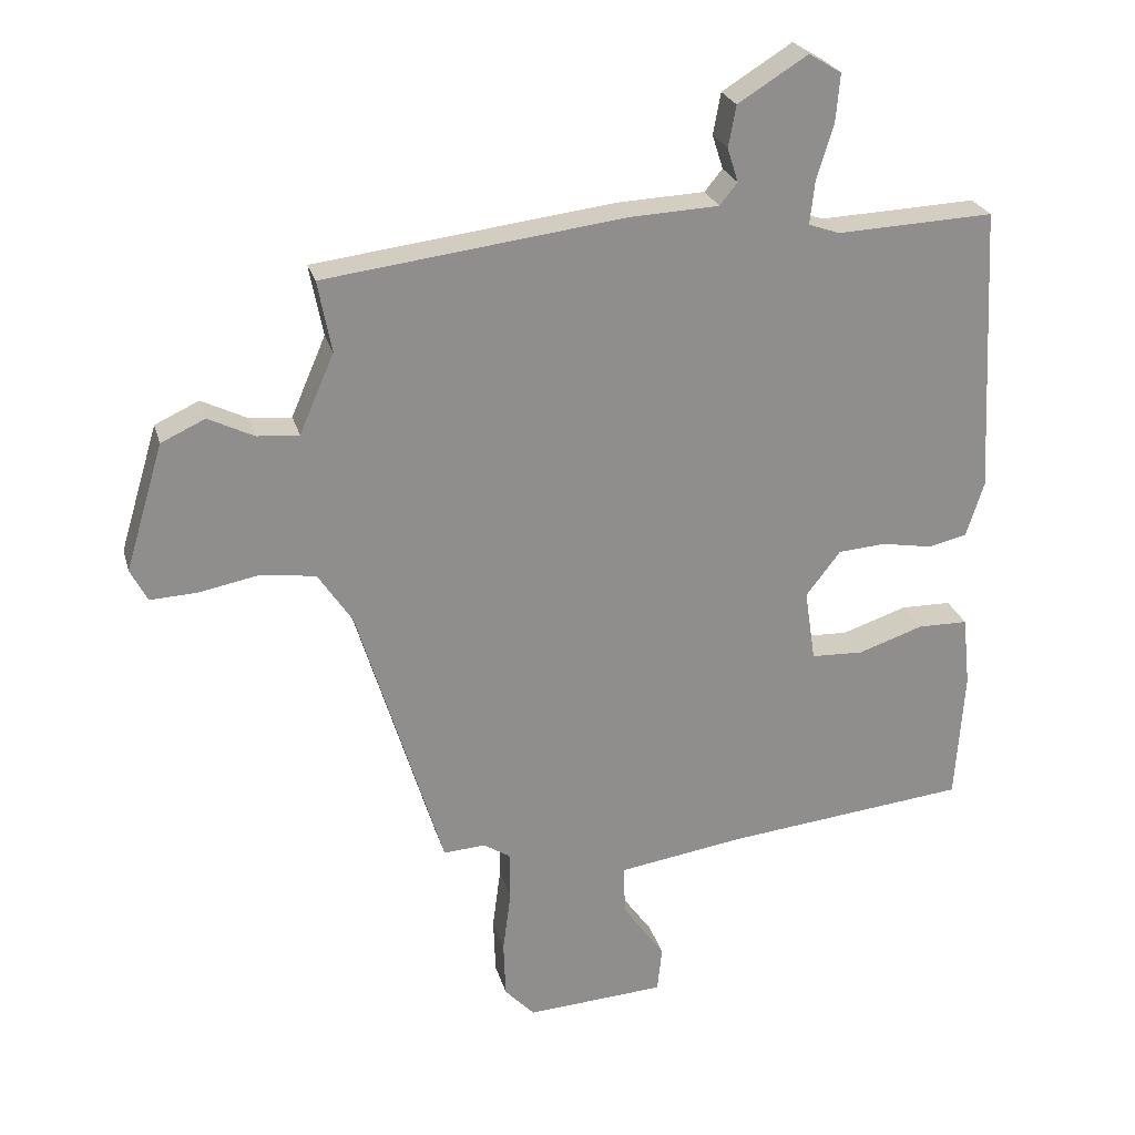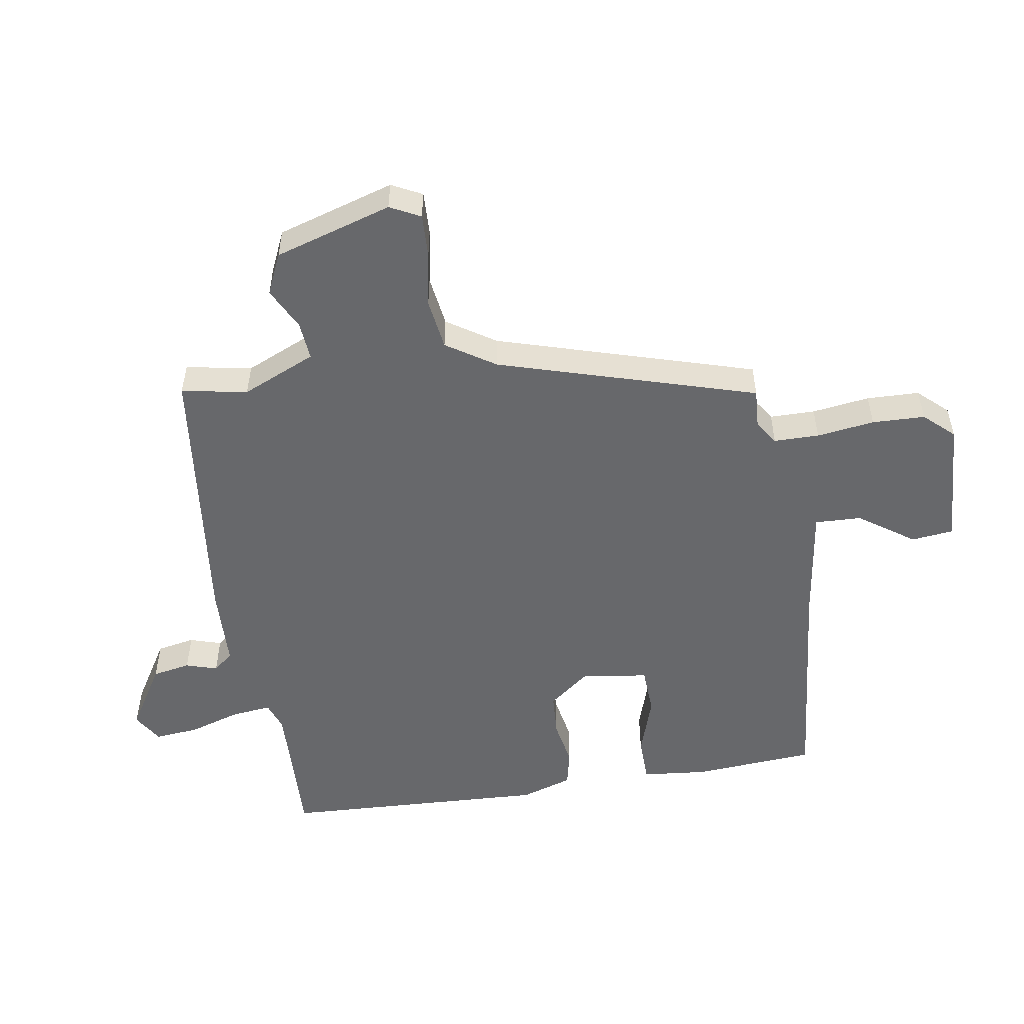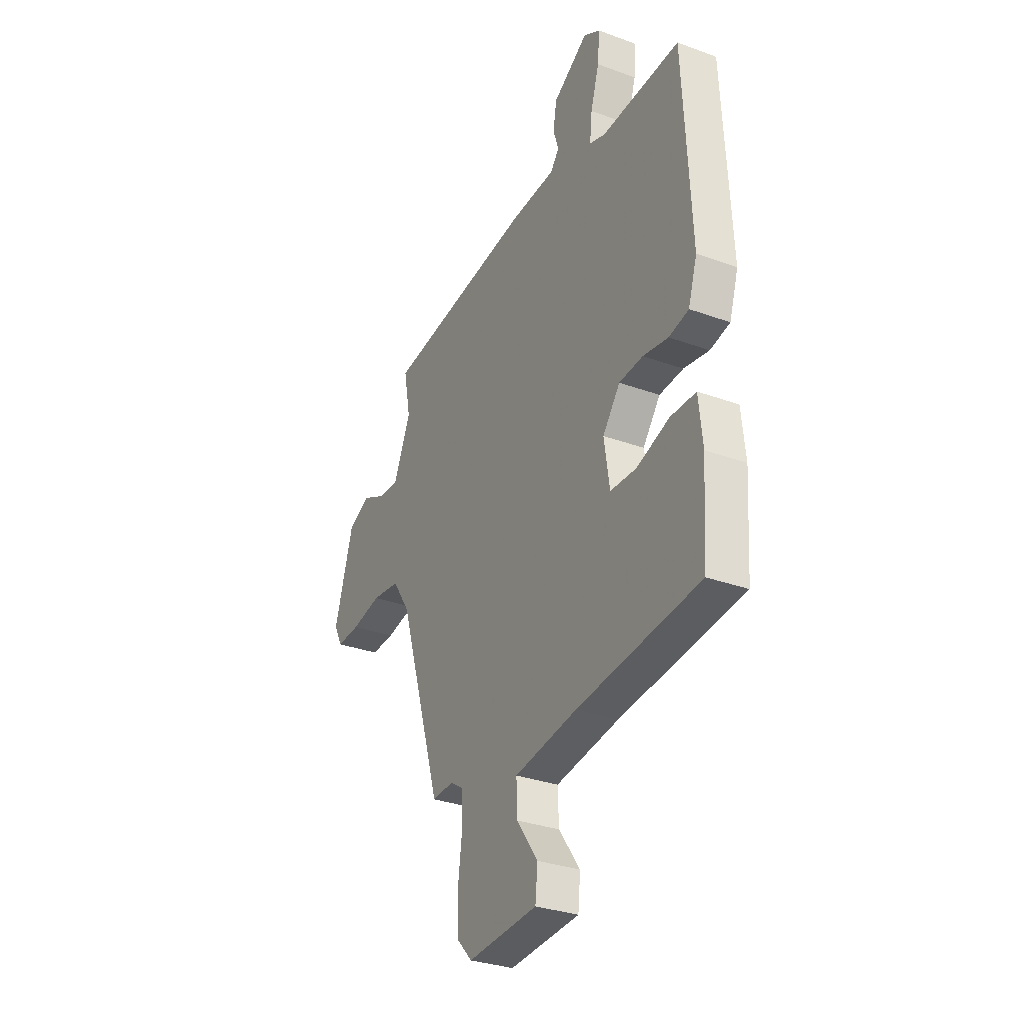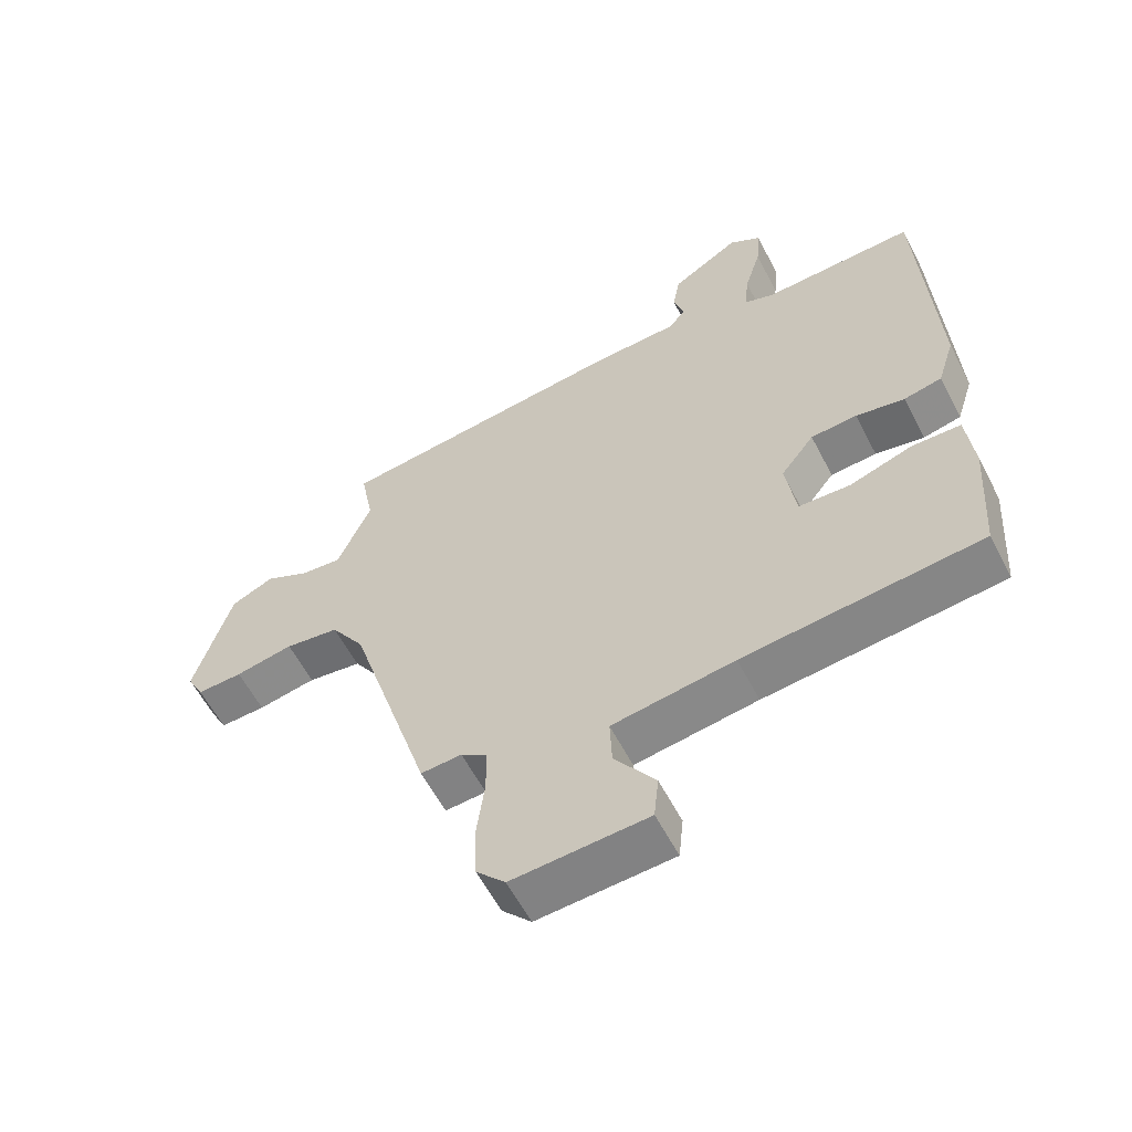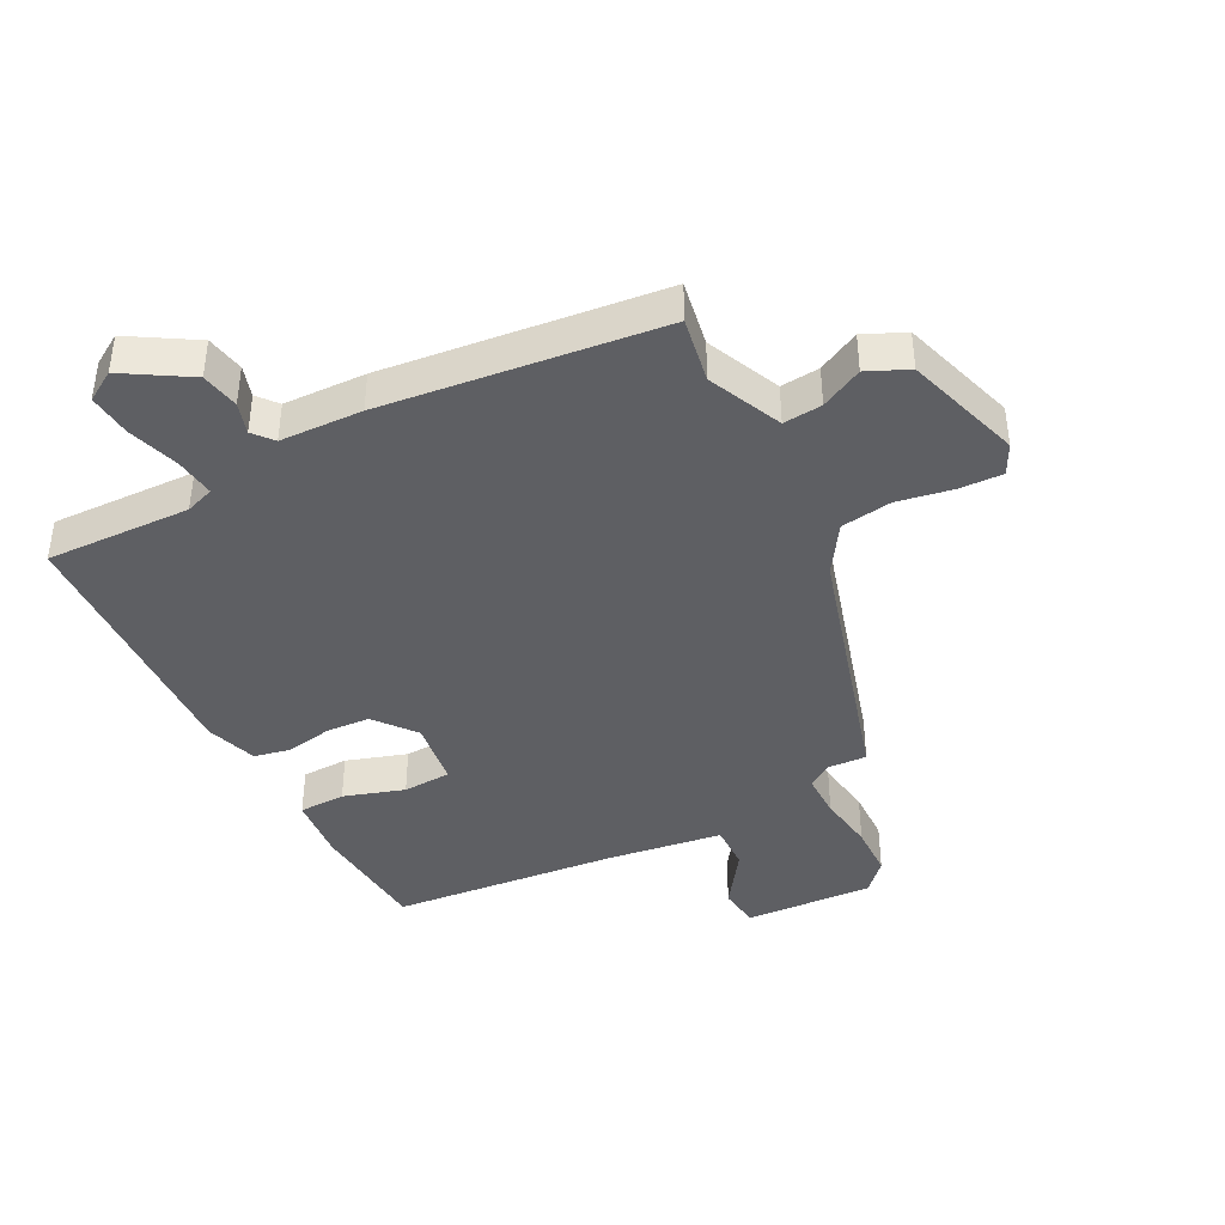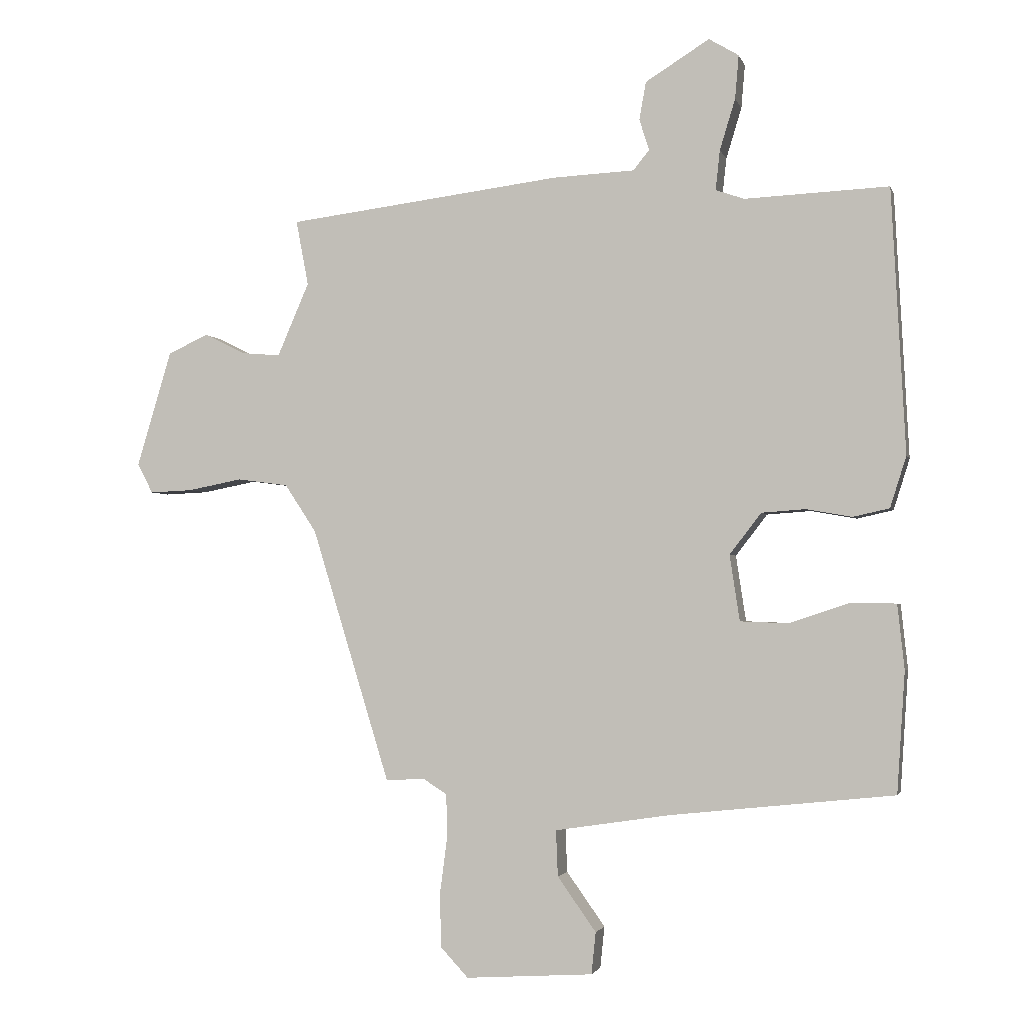
<metadata>
{"format":"obj","ext":"obj","renderer":"f3d","projection":"perspective","resolution":1024,"background":"white","views":[{"elev":25.0,"azim":165.4,"up":"+Z"},{"elev":-52.5,"azim":99.5,"up":"+Y"},{"elev":-31.3,"azim":-117.5,"up":"+Z"},{"elev":-58.8,"azim":-152.8,"up":"+Z"},{"elev":-41.1,"azim":28.0,"up":"+Y"},{"elev":-2.5,"azim":-166.2,"up":"+Z"}]}
</metadata>
<code>
v 0.488 0.07 0.452
v 0.468 0.07 0.347
v 0.519 0.07 0.229
v 0.581 0.07 0.234
v 0.648 0.07 0.267
v 0.713 0.07 0.237
v 0.769 0.07 0.05
v 0.744 0.07 0.002
v 0.675 0.07 0.005
v 0.587 0.07 0.022
v 0.505 0.07 0.011
v 0.454 0.07 -0.066
v 0.328 0.07 -0.476
v 0.266 0.07 -0.472
v 0.227 0.07 -0.497
v 0.226 0.07 -0.569
v 0.238 0.07 -0.661
v 0.235 0.07 -0.745
v 0.191 0.07 -0.792
v -0.014 0.07 -0.779
v -0.021 0.07 -0.712
v 0.041 0.07 -0.625
v 0.044 0.07 -0.551
v -0.141 0.07 -0.523
v -0.5 0.07 -0.485
v -0.513 0.07 -0.291
v -0.502 0.07 -0.187
v -0.428 0.07 -0.186
v -0.332 0.07 -0.218
v -0.255 0.07 -0.215
v -0.239 0.07 -0.109
v -0.29 0.07 -0.043
v -0.36 0.07 -0.038
v -0.434 0.07 -0.051
v -0.492 0.07 -0.038
v -0.518 0.07 0.044
v -0.496 0.07 0.469
v -0.265 0.07 0.459
v -0.219 0.07 0.475
v -0.226 0.07 0.539
v -0.251 0.07 0.621
v -0.257 0.07 0.691
v -0.209 0.07 0.72
v -0.106 0.07 0.656
v -0.095 0.07 0.595
v -0.111 0.07 0.545
v -0.085 0.07 0.513
v 0.046 0.07 0.507
v 0.488 0 0.452
v 0.468 0 0.347
v 0.519 0 0.229
v 0.581 0 0.234
v 0.648 0 0.267
v 0.713 0 0.237
v 0.769 0 0.05
v 0.744 0 0.002
v 0.675 0 0.005
v 0.587 0 0.022
v 0.505 0 0.011
v 0.454 0 -0.066
v 0.328 0 -0.476
v 0.266 0 -0.472
v 0.227 0 -0.497
v 0.226 0 -0.569
v 0.238 0 -0.661
v 0.235 0 -0.745
v 0.191 0 -0.792
v -0.014 0 -0.779
v -0.021 0 -0.712
v 0.041 0 -0.625
v 0.044 0 -0.551
v -0.141 0 -0.523
v -0.5 0 -0.485
v -0.513 0 -0.291
v -0.502 0 -0.187
v -0.428 0 -0.186
v -0.332 0 -0.218
v -0.255 0 -0.215
v -0.239 0 -0.109
v -0.29 0 -0.043
v -0.36 0 -0.038
v -0.434 0 -0.051
v -0.492 0 -0.038
v -0.518 0 0.044
v -0.496 0 0.469
v -0.265 0 0.459
v -0.219 0 0.475
v -0.226 0 0.539
v -0.251 0 0.621
v -0.257 0 0.691
v -0.209 0 0.72
v -0.106 0 0.656
v -0.095 0 0.595
v -0.111 0 0.545
v -0.085 0 0.513
v 0.046 0 0.507
f 47 48 1 2
f 44 45 46
f 43 44 46
f 42 43 46
f 41 42 46
f 40 41 46
f 39 40 46 47
f 47 2 3
f 39 47 3
f 38 39 3
f 37 38 3
f 36 37 3
f 35 36 3
f 34 35 3
f 33 34 3
f 27 28 29
f 26 27 29
f 25 26 29
f 24 25 29
f 23 24 29 30
f 20 21 22
f 19 20 22
f 18 19 22
f 17 18 22
f 16 17 22
f 15 16 22 23
f 23 30 31
f 15 23 31
f 14 15 31
f 8 9 10
f 7 8 10
f 6 7 10
f 5 6 10
f 4 5 10
f 4 10 11
f 3 4 11
f 33 3 11
f 32 33 11
f 14 31 32
f 13 14 32
f 12 13 32
f 11 12 32
f 50 49 96 95
f 94 93 92
f 94 92 91
f 94 91 90
f 94 90 89
f 94 89 88
f 95 94 88 87
f 51 50 95
f 51 95 87
f 51 87 86
f 51 86 85
f 51 85 84
f 51 84 83
f 51 83 82
f 51 82 81
f 77 76 75
f 77 75 74
f 77 74 73
f 77 73 72
f 78 77 72 71
f 70 69 68
f 70 68 67
f 70 67 66
f 70 66 65
f 70 65 64
f 71 70 64 63
f 79 78 71
f 79 71 63
f 79 63 62
f 58 57 56
f 58 56 55
f 58 55 54
f 58 54 53
f 58 53 52
f 59 58 52
f 59 52 51
f 59 51 81
f 59 81 80
f 80 79 62
f 80 62 61
f 80 61 60
f 80 60 59
f 1 49 50 2
f 2 50 51 3
f 3 51 52 4
f 4 52 53 5
f 5 53 54 6
f 6 54 55 7
f 7 55 56 8
f 8 56 57 9
f 9 57 58 10
f 10 58 59 11
f 11 59 60 12
f 12 60 61 13
f 13 61 62 14
f 14 62 63 15
f 15 63 64 16
f 16 64 65 17
f 17 65 66 18
f 18 66 67 19
f 19 67 68 20
f 20 68 69 21
f 21 69 70 22
f 22 70 71 23
f 23 71 72 24
f 24 72 73 25
f 25 73 74 26
f 26 74 75 27
f 27 75 76 28
f 28 76 77 29
f 29 77 78 30
f 30 78 79 31
f 31 79 80 32
f 32 80 81 33
f 33 81 82 34
f 34 82 83 35
f 35 83 84 36
f 36 84 85 37
f 37 85 86 38
f 38 86 87 39
f 39 87 88 40
f 40 88 89 41
f 41 89 90 42
f 42 90 91 43
f 43 91 92 44
f 44 92 93 45
f 45 93 94 46
f 46 94 95 47
f 47 95 96 48
f 48 96 49 1

</code>
